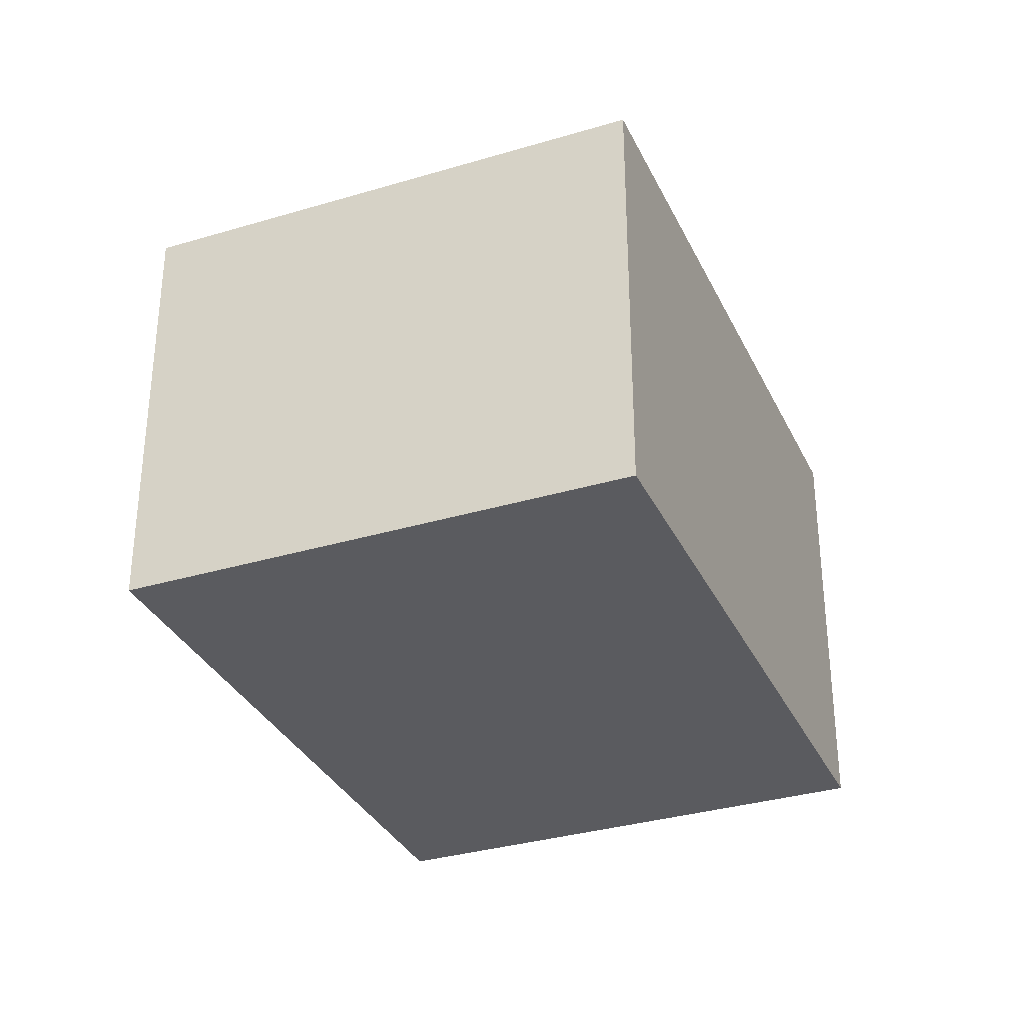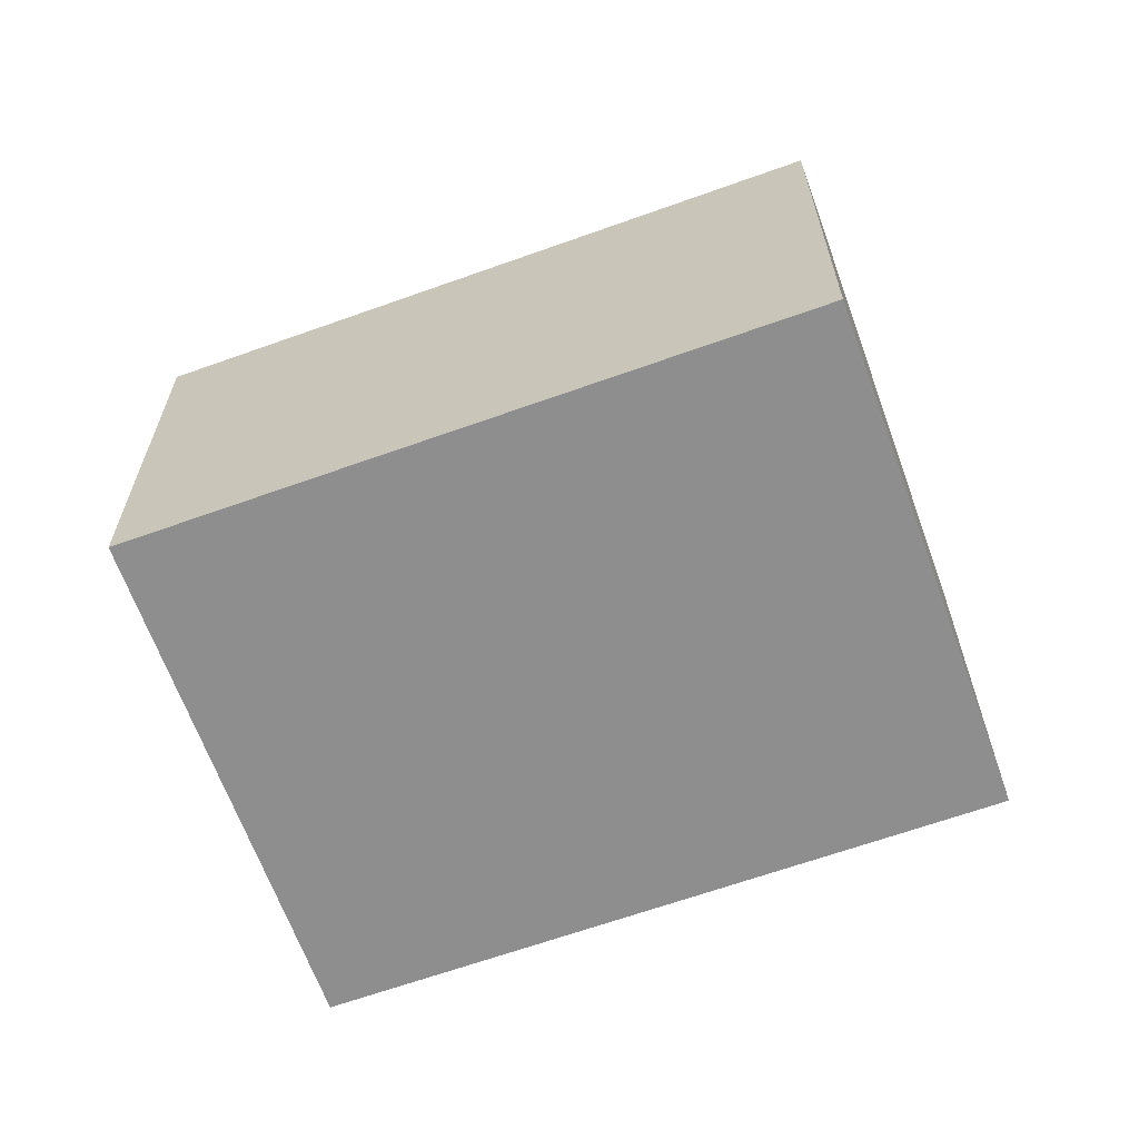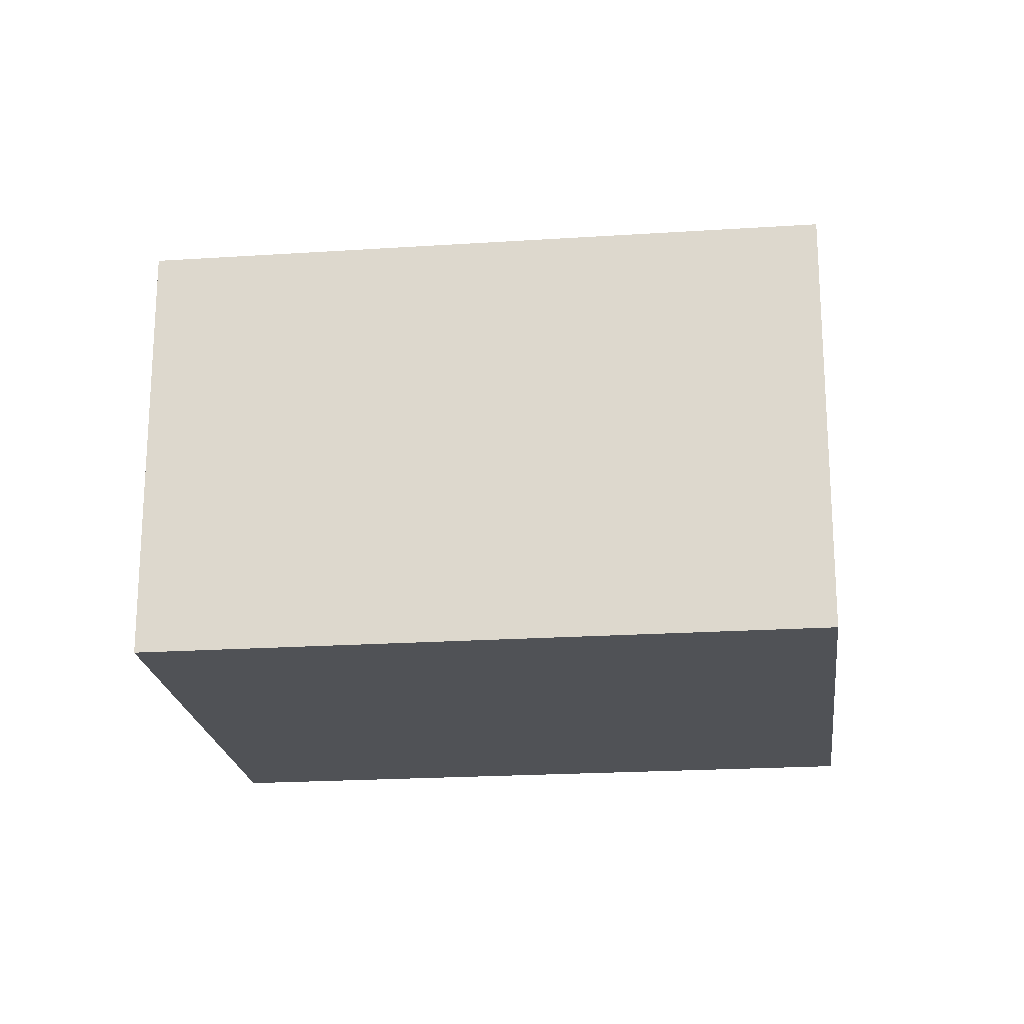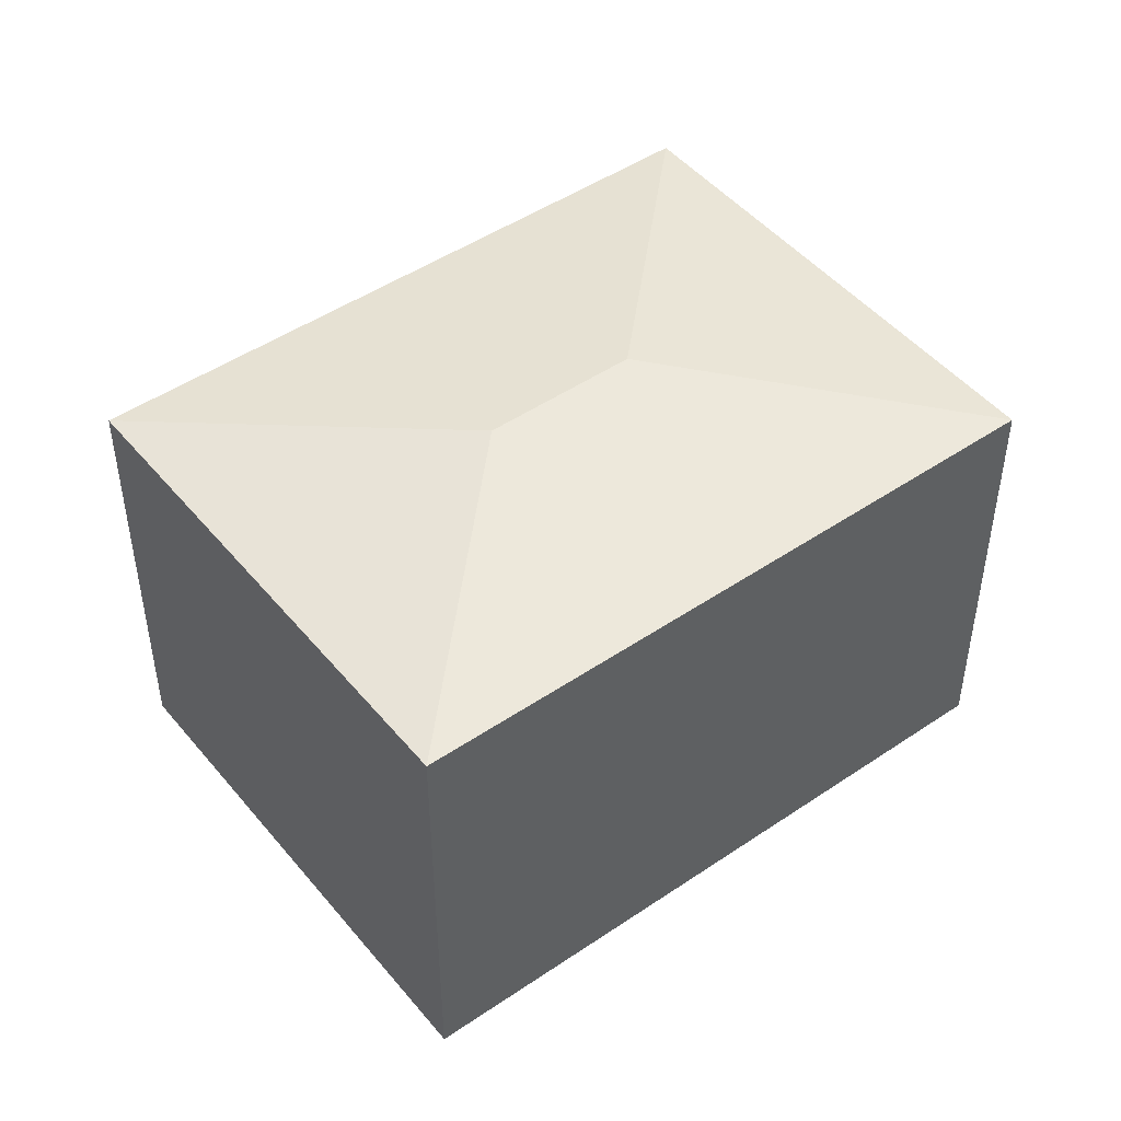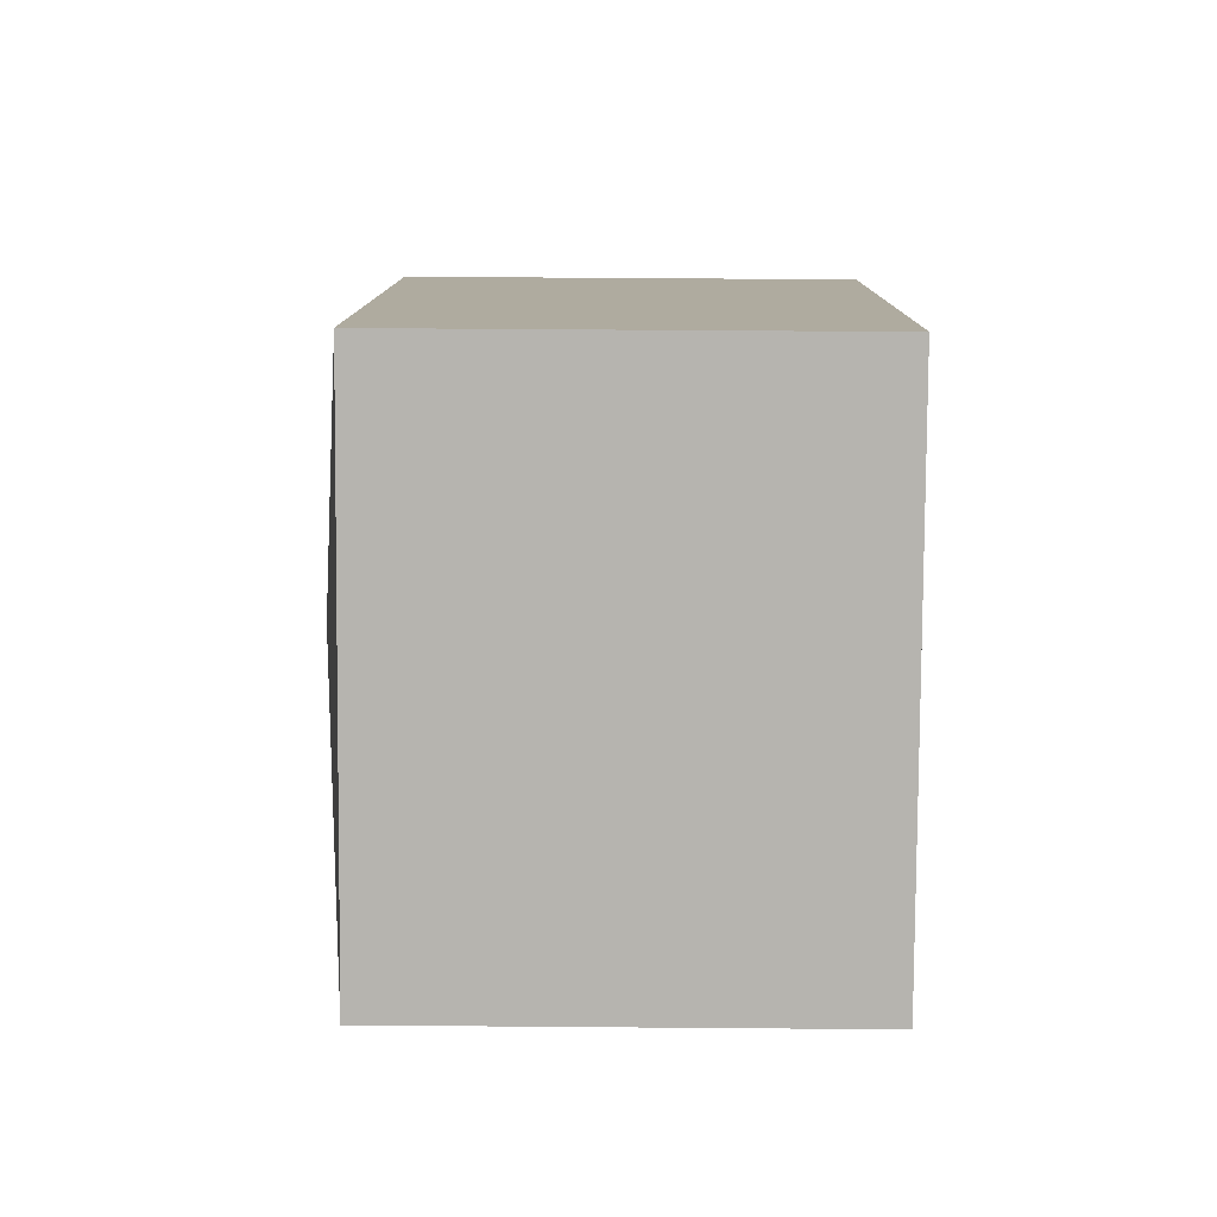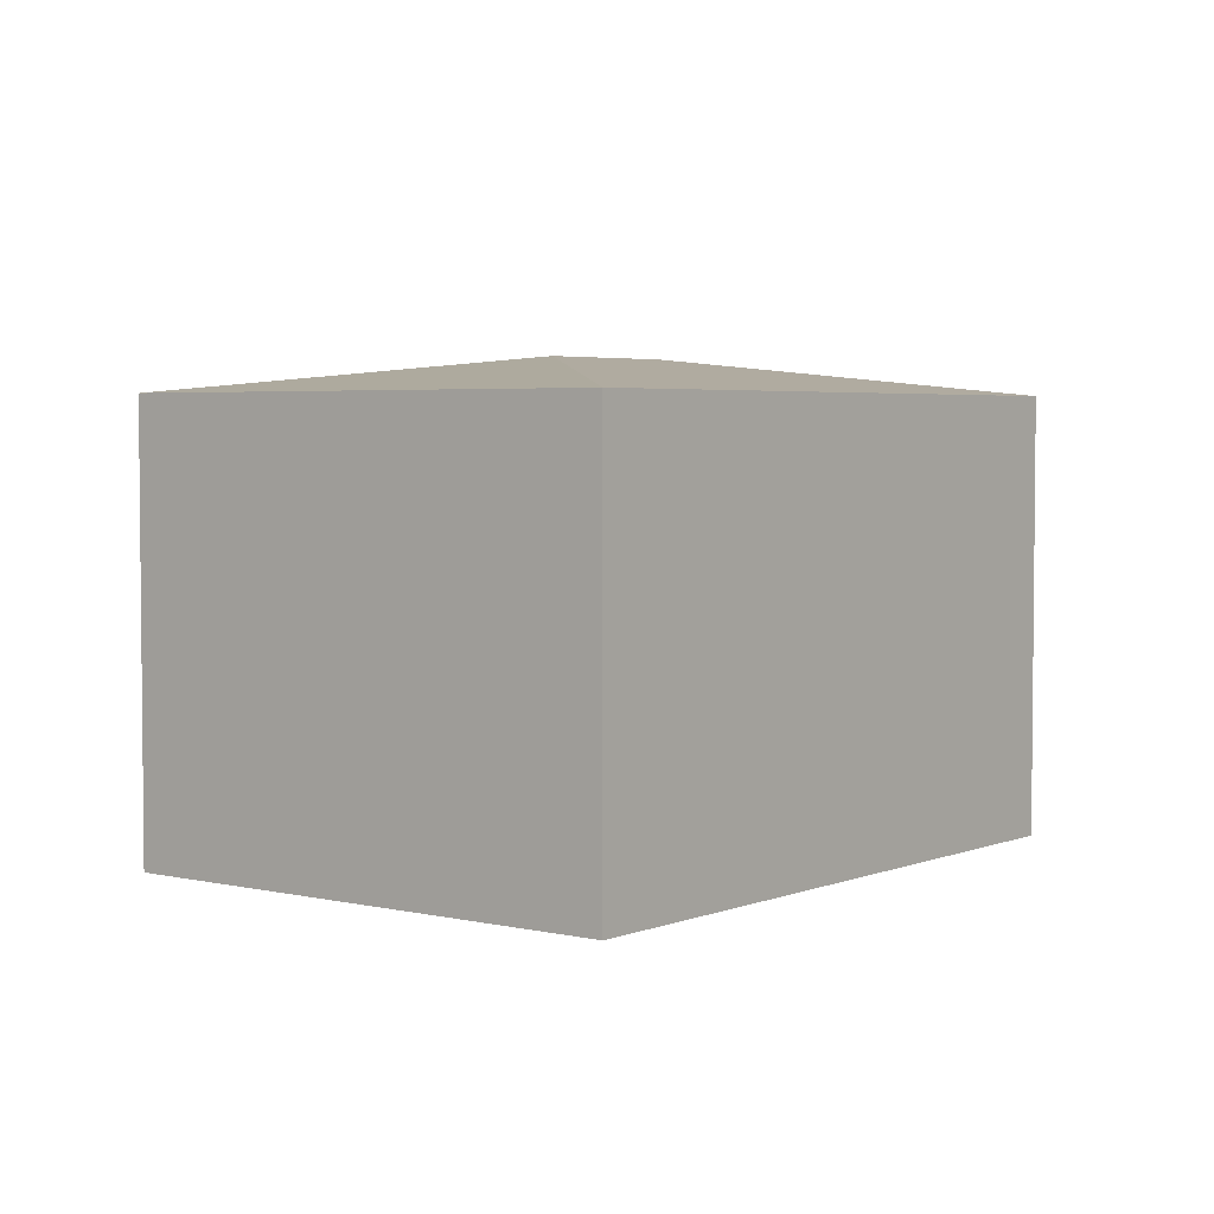
<metadata>
{"format":"obj","ext":"obj","renderer":"f3d","projection":"perspective","resolution":1024,"background":"white","views":[{"elev":-33.1,"azim":157.7,"up":"+Y"},{"elev":-65.0,"azim":-114.9,"up":"+Y"},{"elev":-21.0,"azim":-128.0,"up":"+Y"},{"elev":47.5,"azim":7.8,"up":"+Y"},{"elev":54.8,"azim":-89.5,"up":"+Z"},{"elev":3.8,"azim":173.1,"up":"+Y"}]}
</metadata>
<code>
v  2.303 2.889 -0.01
v  0 2.676 1.639e-16
v  2.313 2.676 2.293
v  2.998 2.676 -3.025
v  3.008 2.889 -0.722
v  5.311 2.676 -0.732
v  2.998 1.852e-16 -3.025
v  0 0 0
v  2.313 -1.404e-16 2.293
v  5.311 4.482e-17 -0.732
g defaultobject
f 1 2 3
f 1 4 2
f 4 1 5
f 5 3 6
f 3 5 1
f 5 6 4
f 7 2 4
f 2 7 8
f 8 3 2
f 3 8 9
f 9 6 3
f 6 9 10
f 10 4 6
f 4 10 7
f 10 8 7
f 8 10 9

</code>
